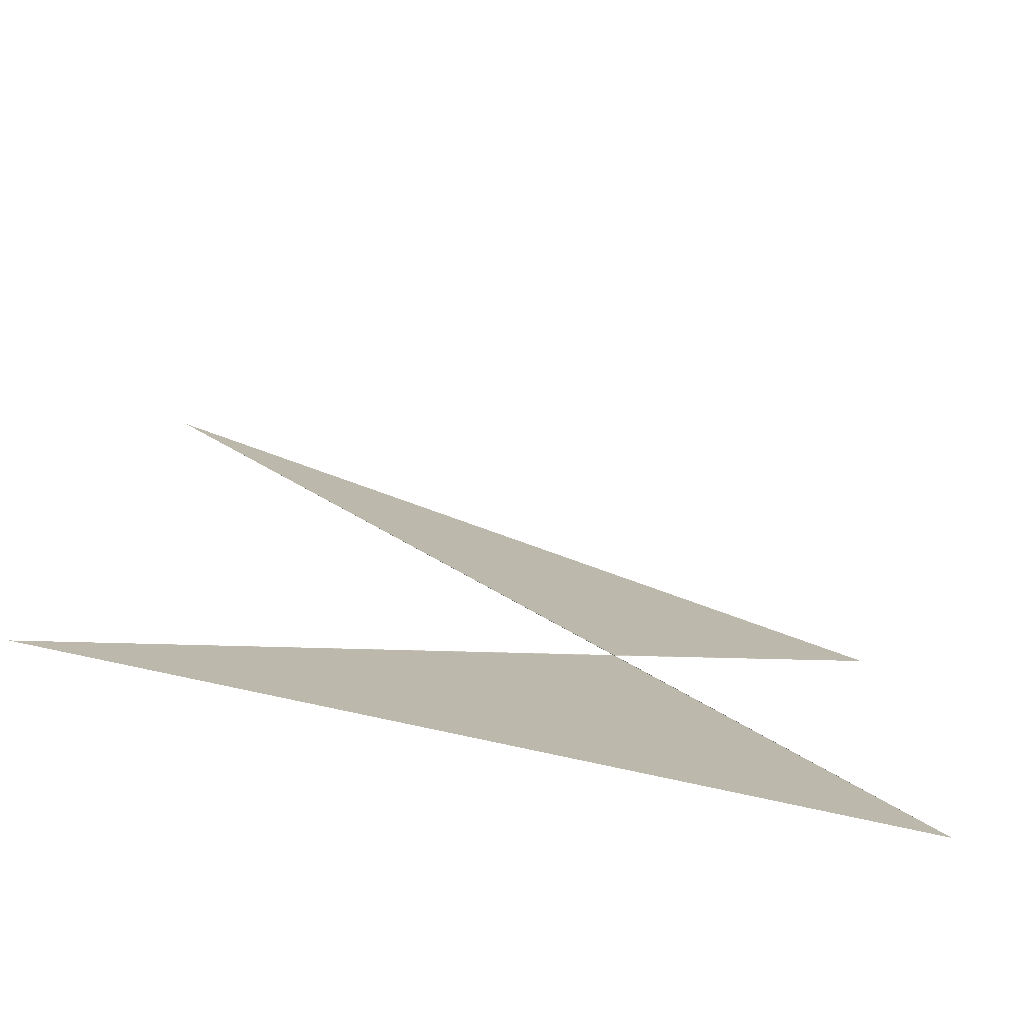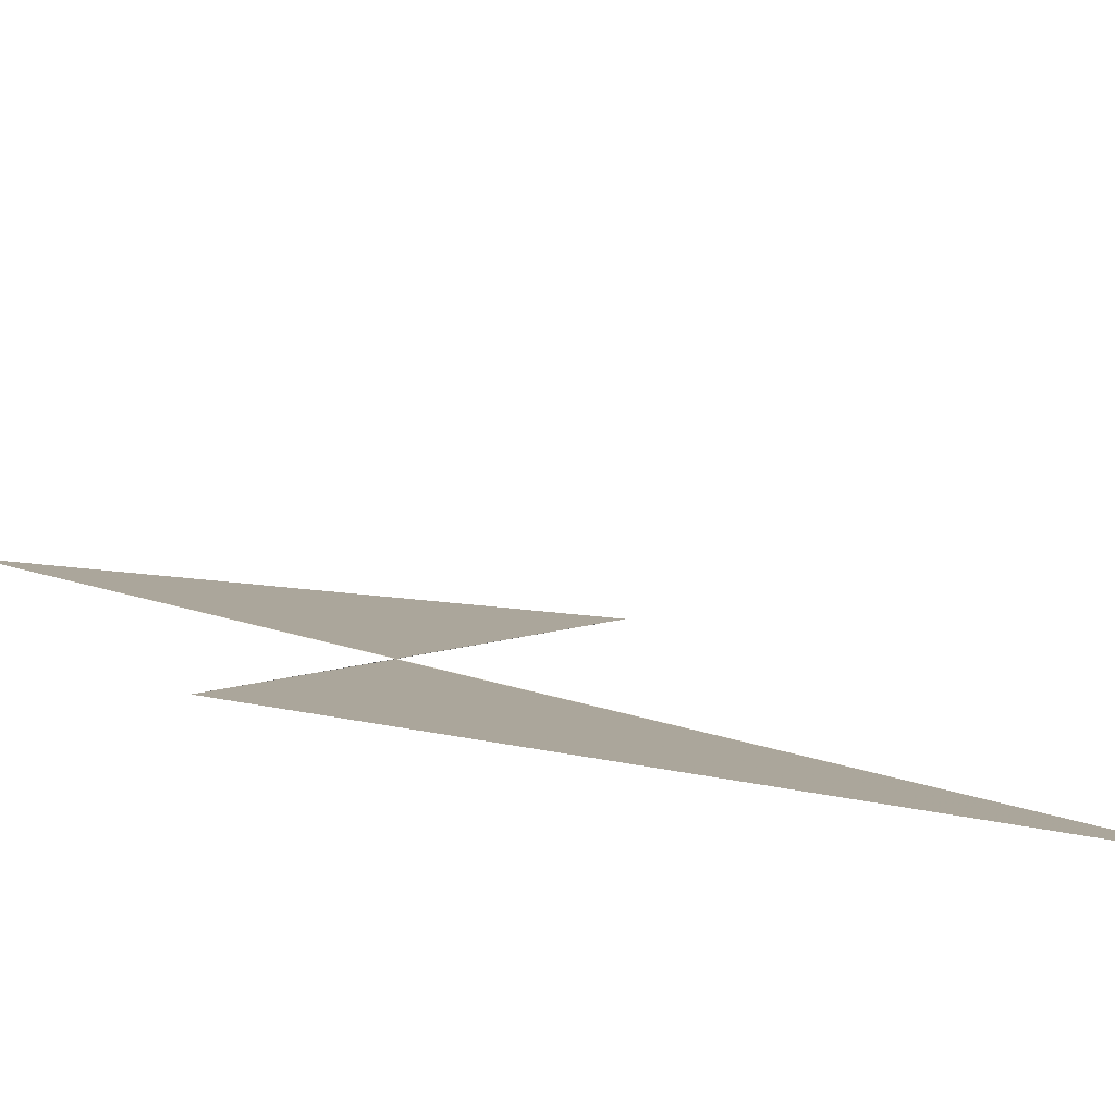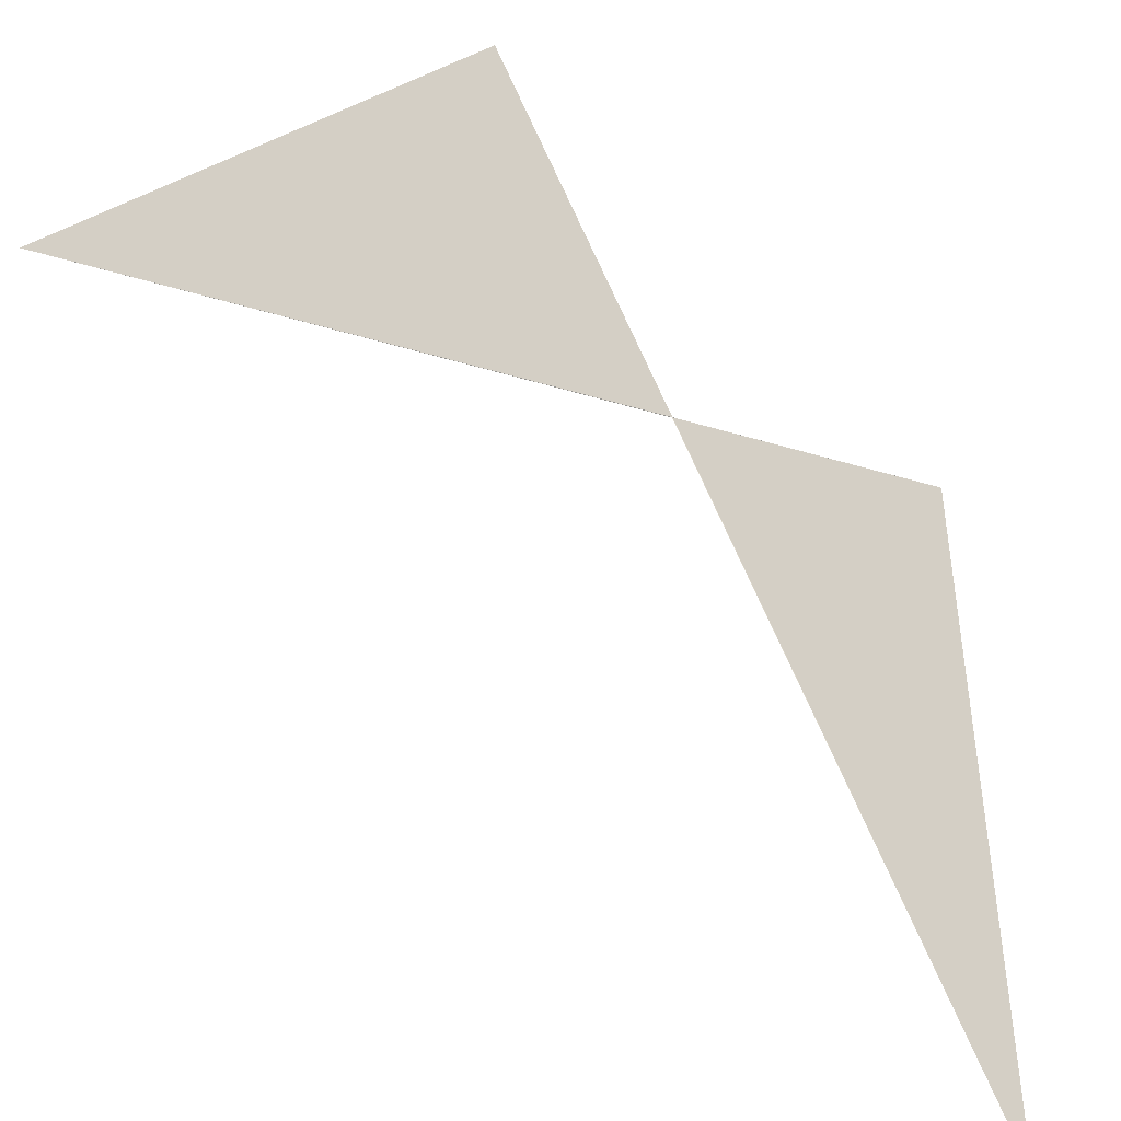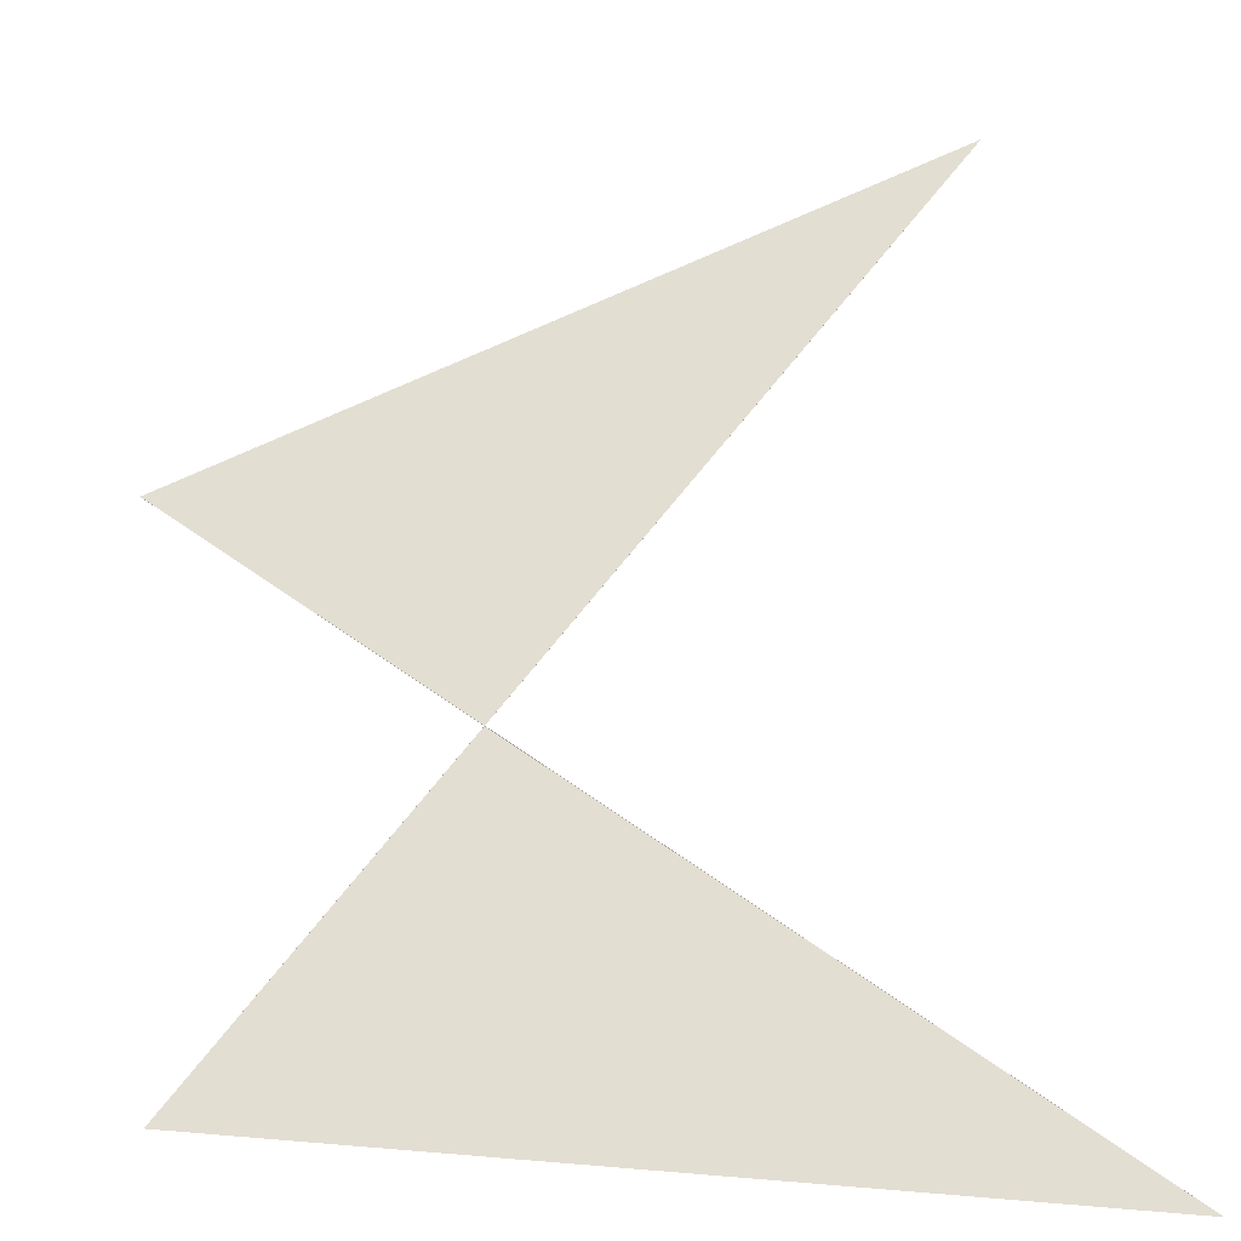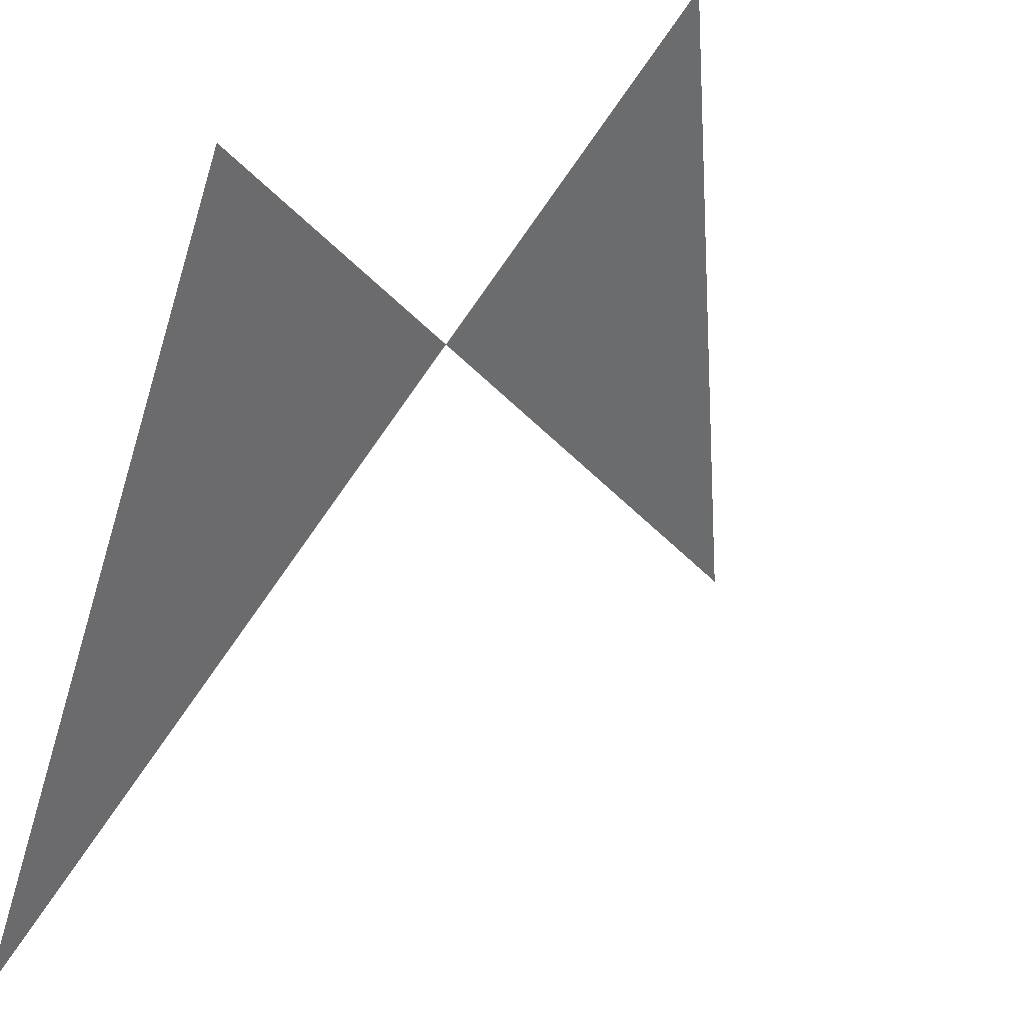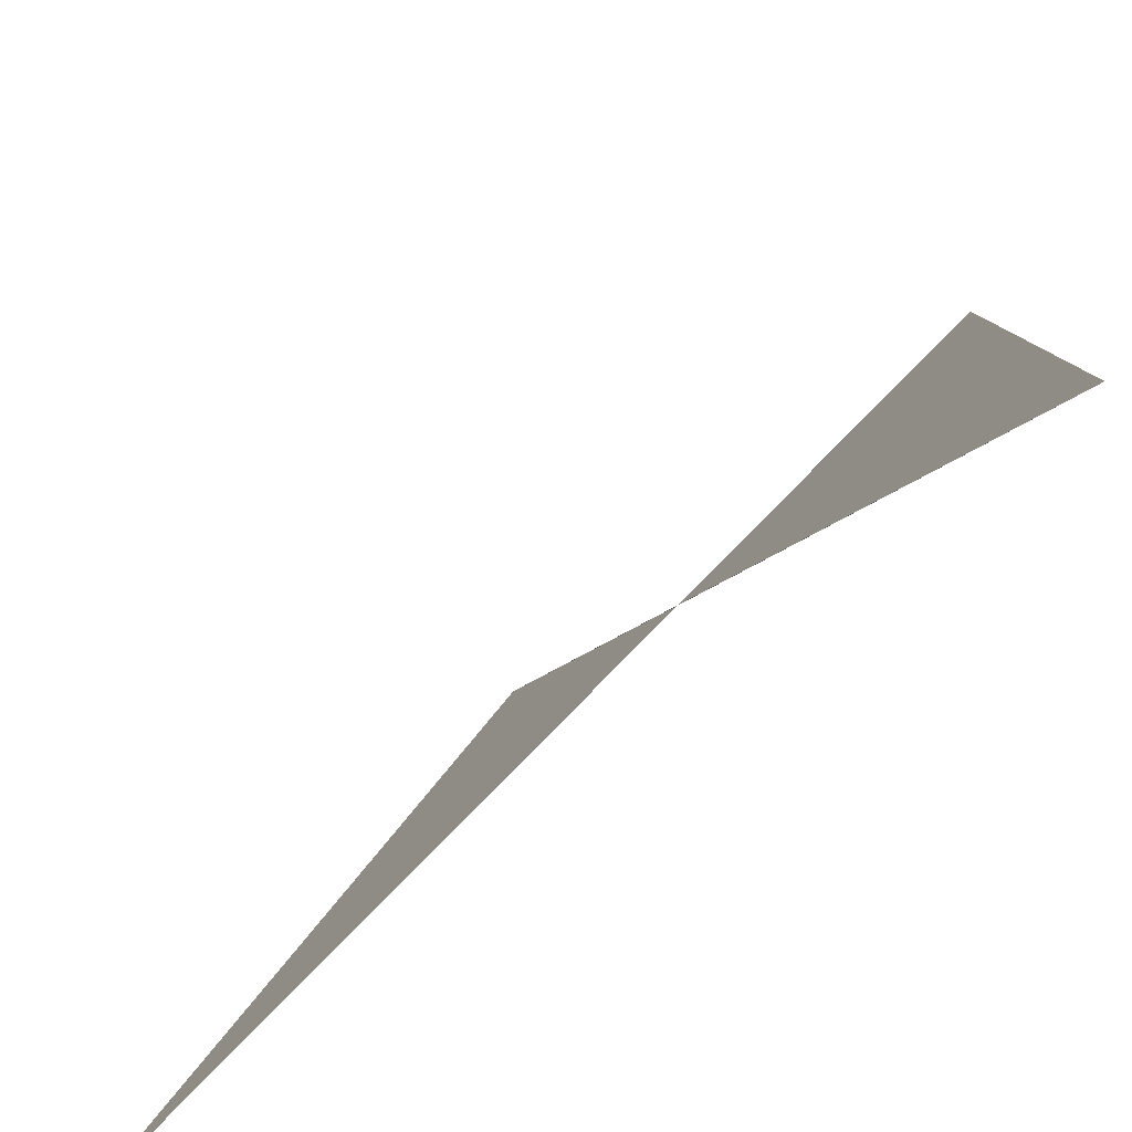
<metadata>
{"format":"obj","ext":"obj","renderer":"f3d","projection":"perspective","resolution":1024,"background":"white","views":[{"elev":55.7,"azim":-179.6,"up":"+Z"},{"elev":-41.5,"azim":-37.0,"up":"+Z"},{"elev":20.8,"azim":90.4,"up":"+Y"},{"elev":8.0,"azim":-7.6,"up":"+Z"},{"elev":-46.1,"azim":-108.4,"up":"+Y"},{"elev":30.8,"azim":91.5,"up":"+Z"}]}
</metadata>
<code>
v 0 0 -0.5858
v 0.5858 0 0
v -0.5858 0 0
v 0 0.5858 0
v 0 -0.5858 0
v 1 0 1
v 1 0 -1
v -1 0 1
v -1 0 -1
v 1 1 0
v 1 -1 0
v -1 1 0
v -1 -1 0
v 0 1 1
v 0 1 -1
v 0 -1 1
v 0 -1 -1
v 0 0 0.5858
v 0.369 -0.369 0.369
f 19 18 11 5 6
f 19 18 6 5 11

</code>
